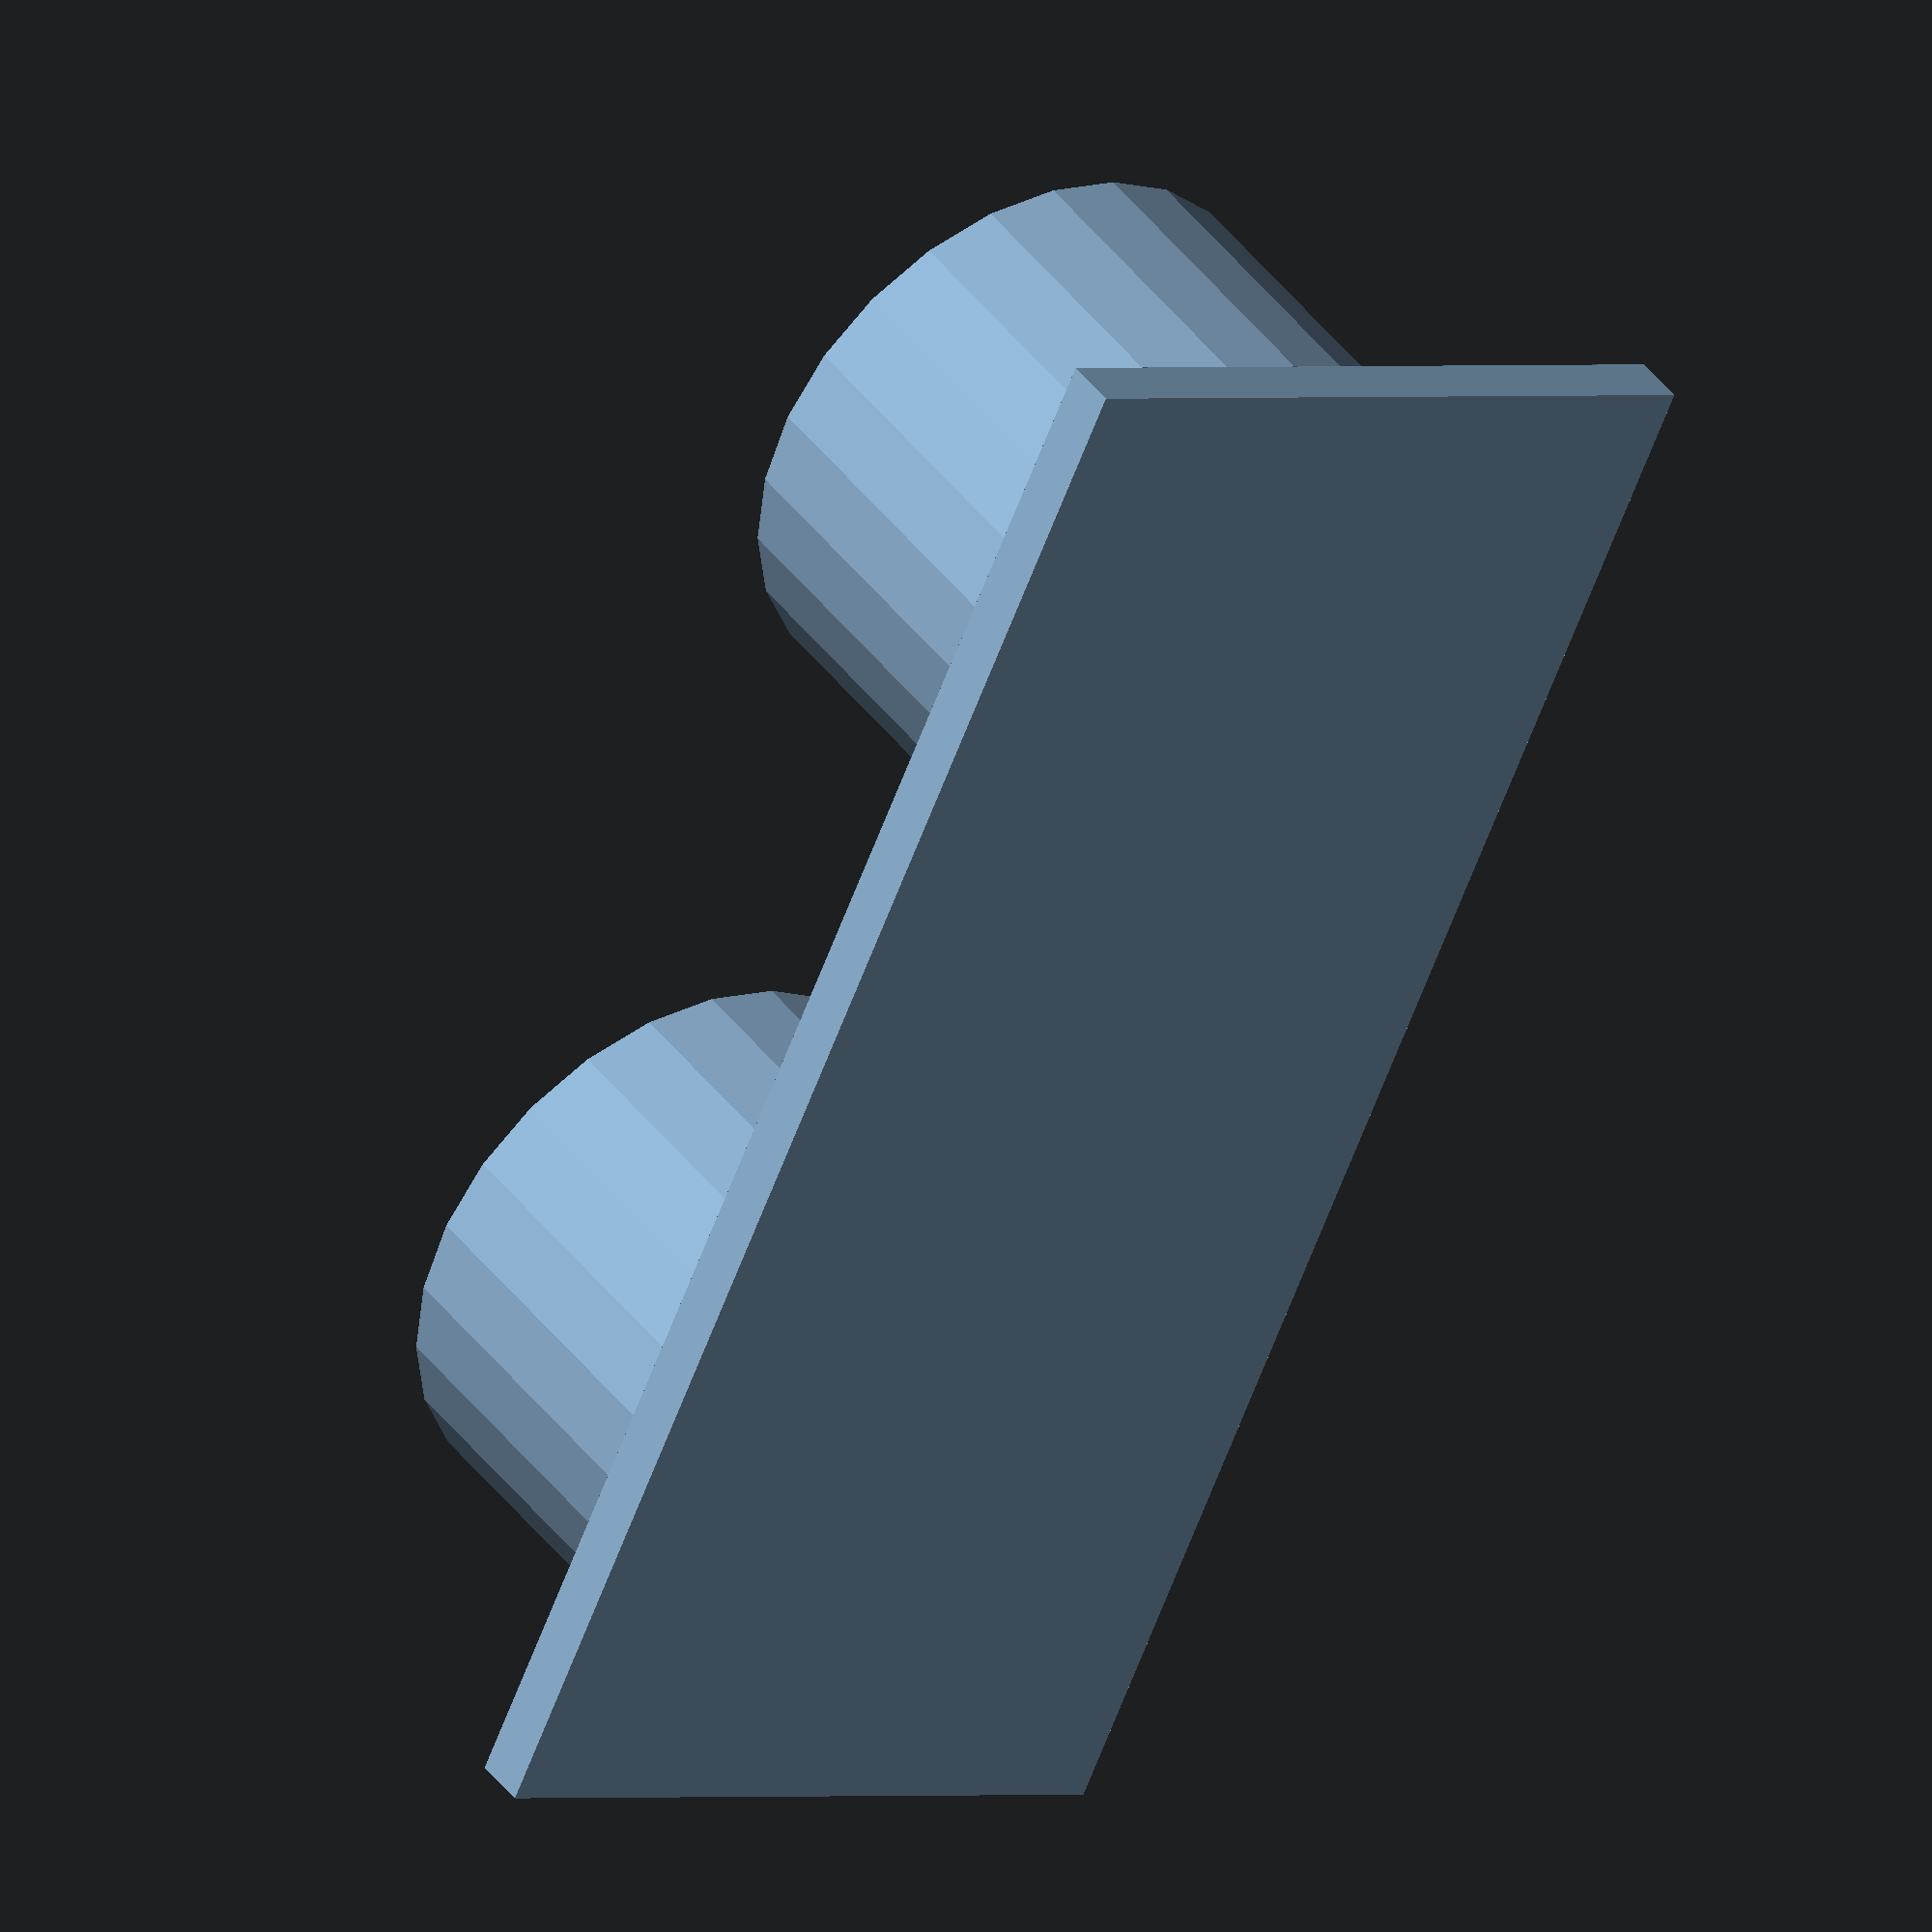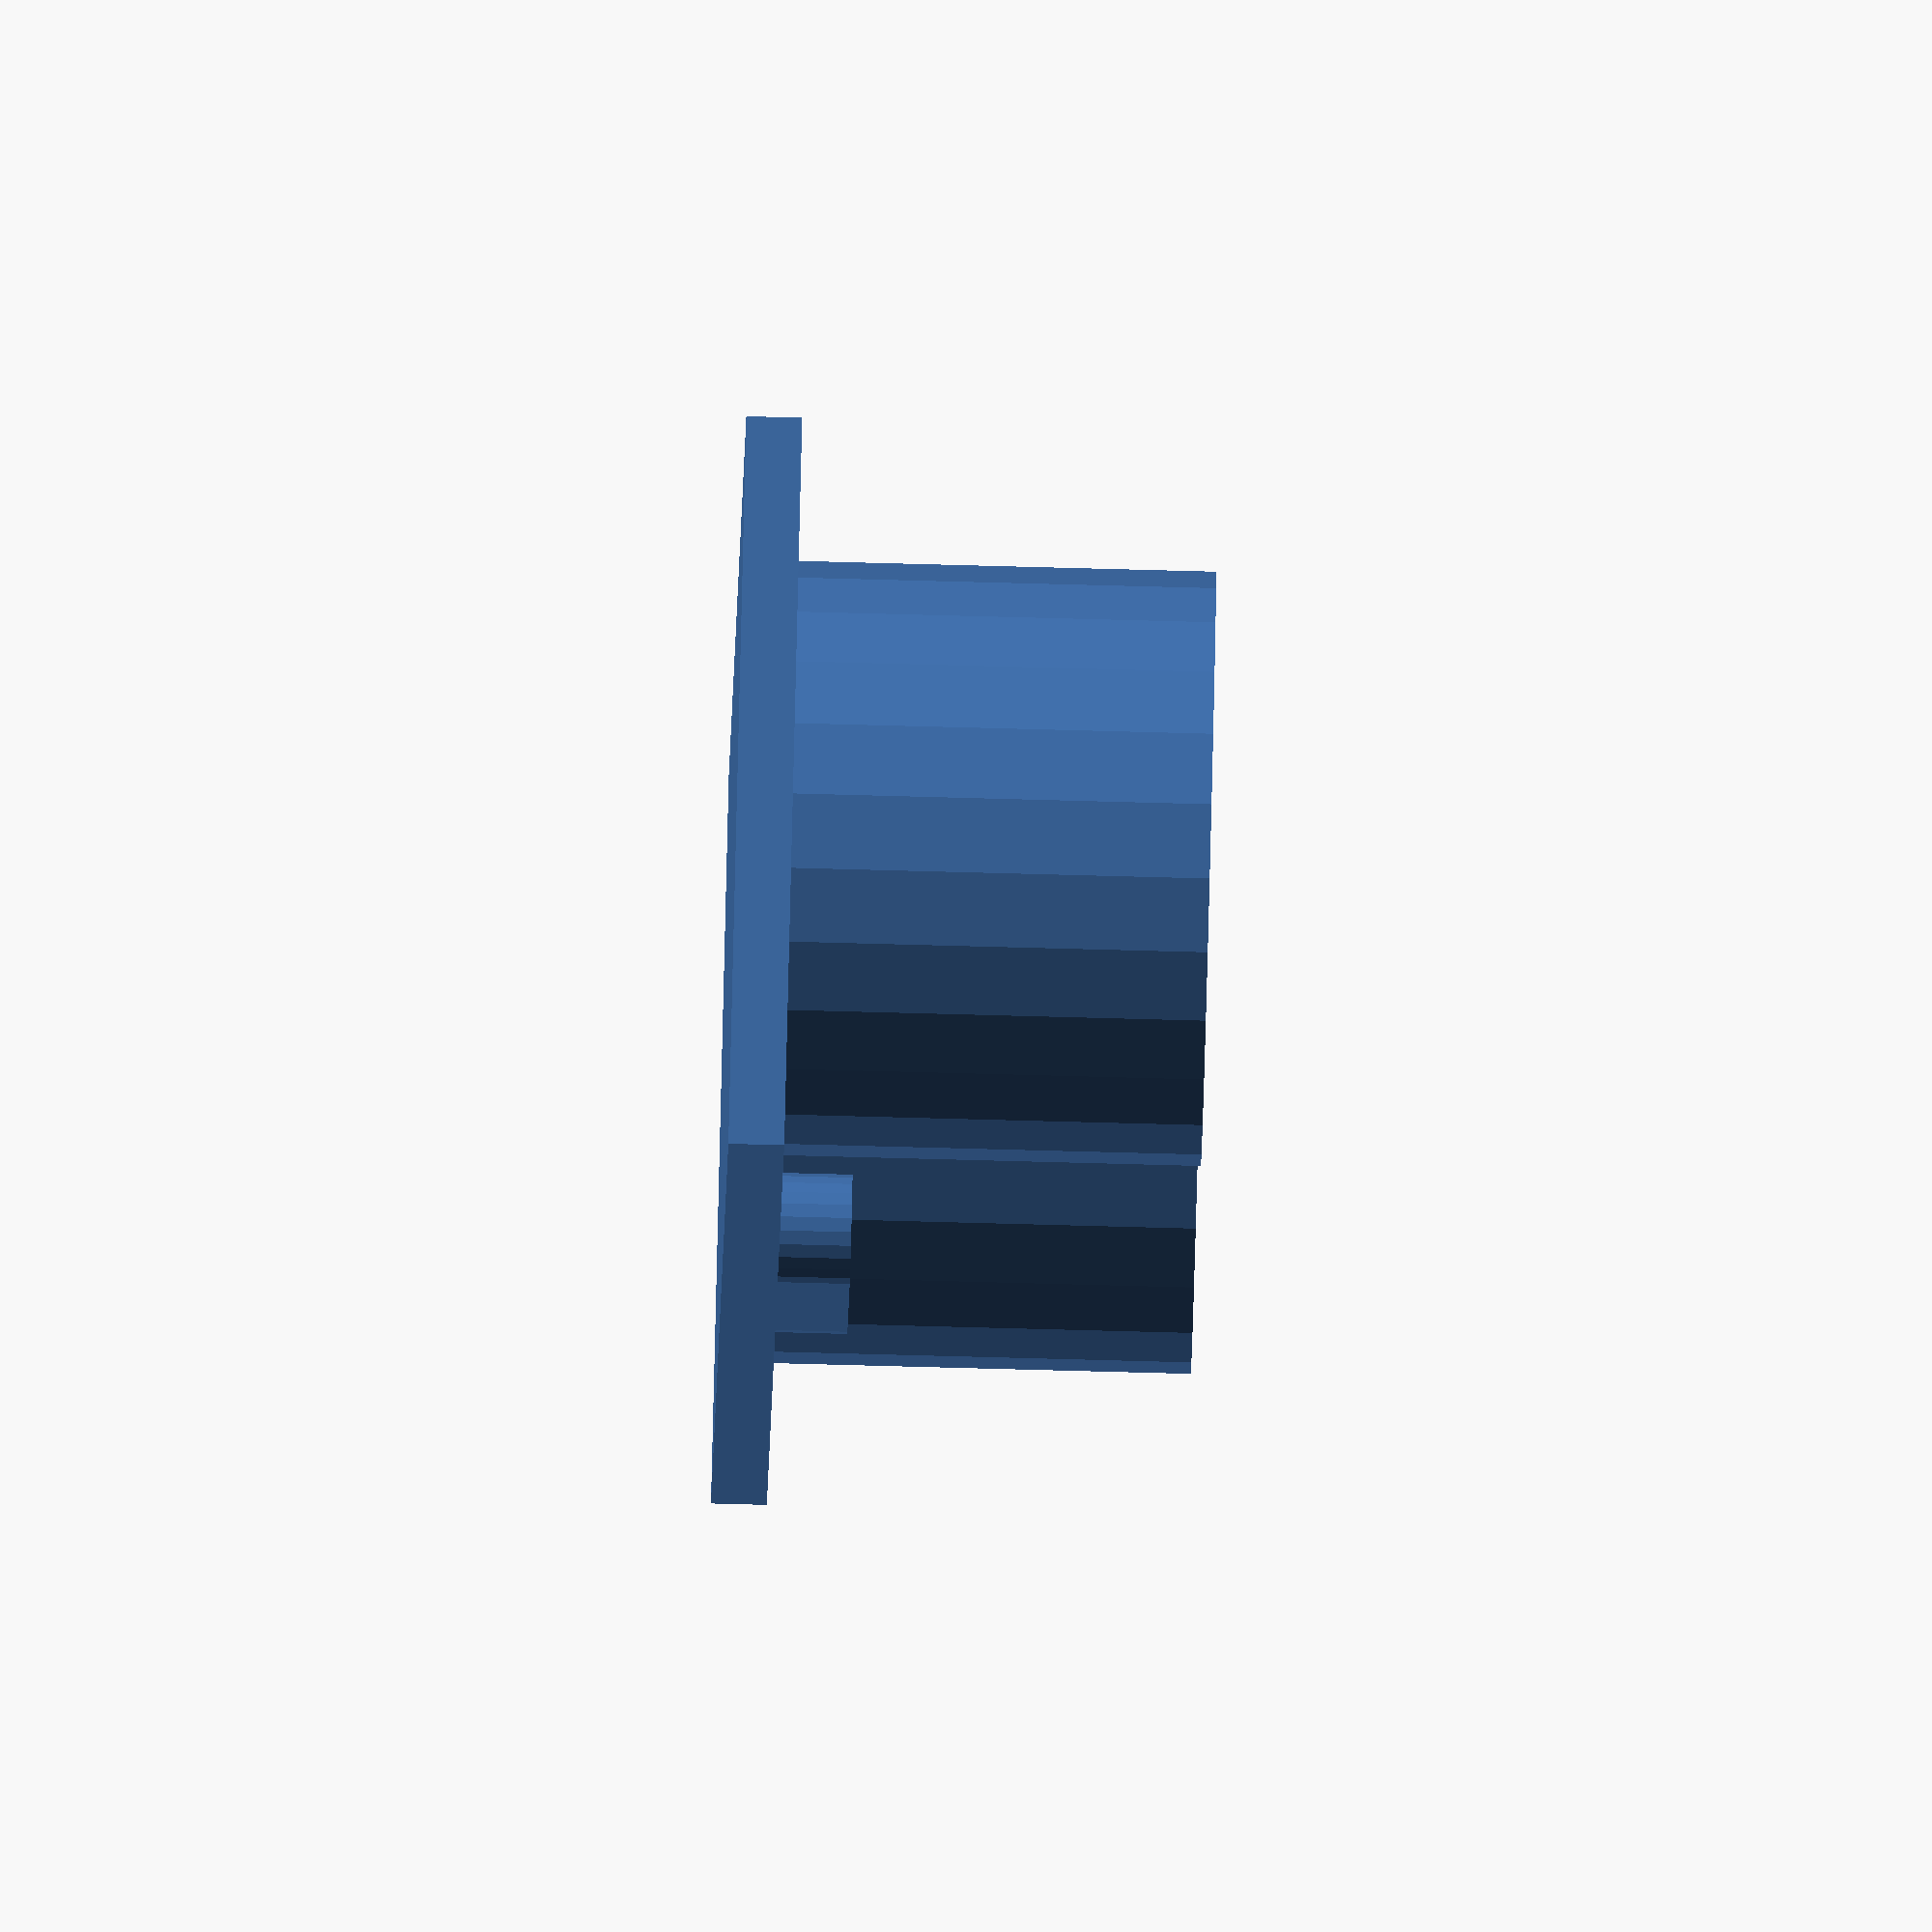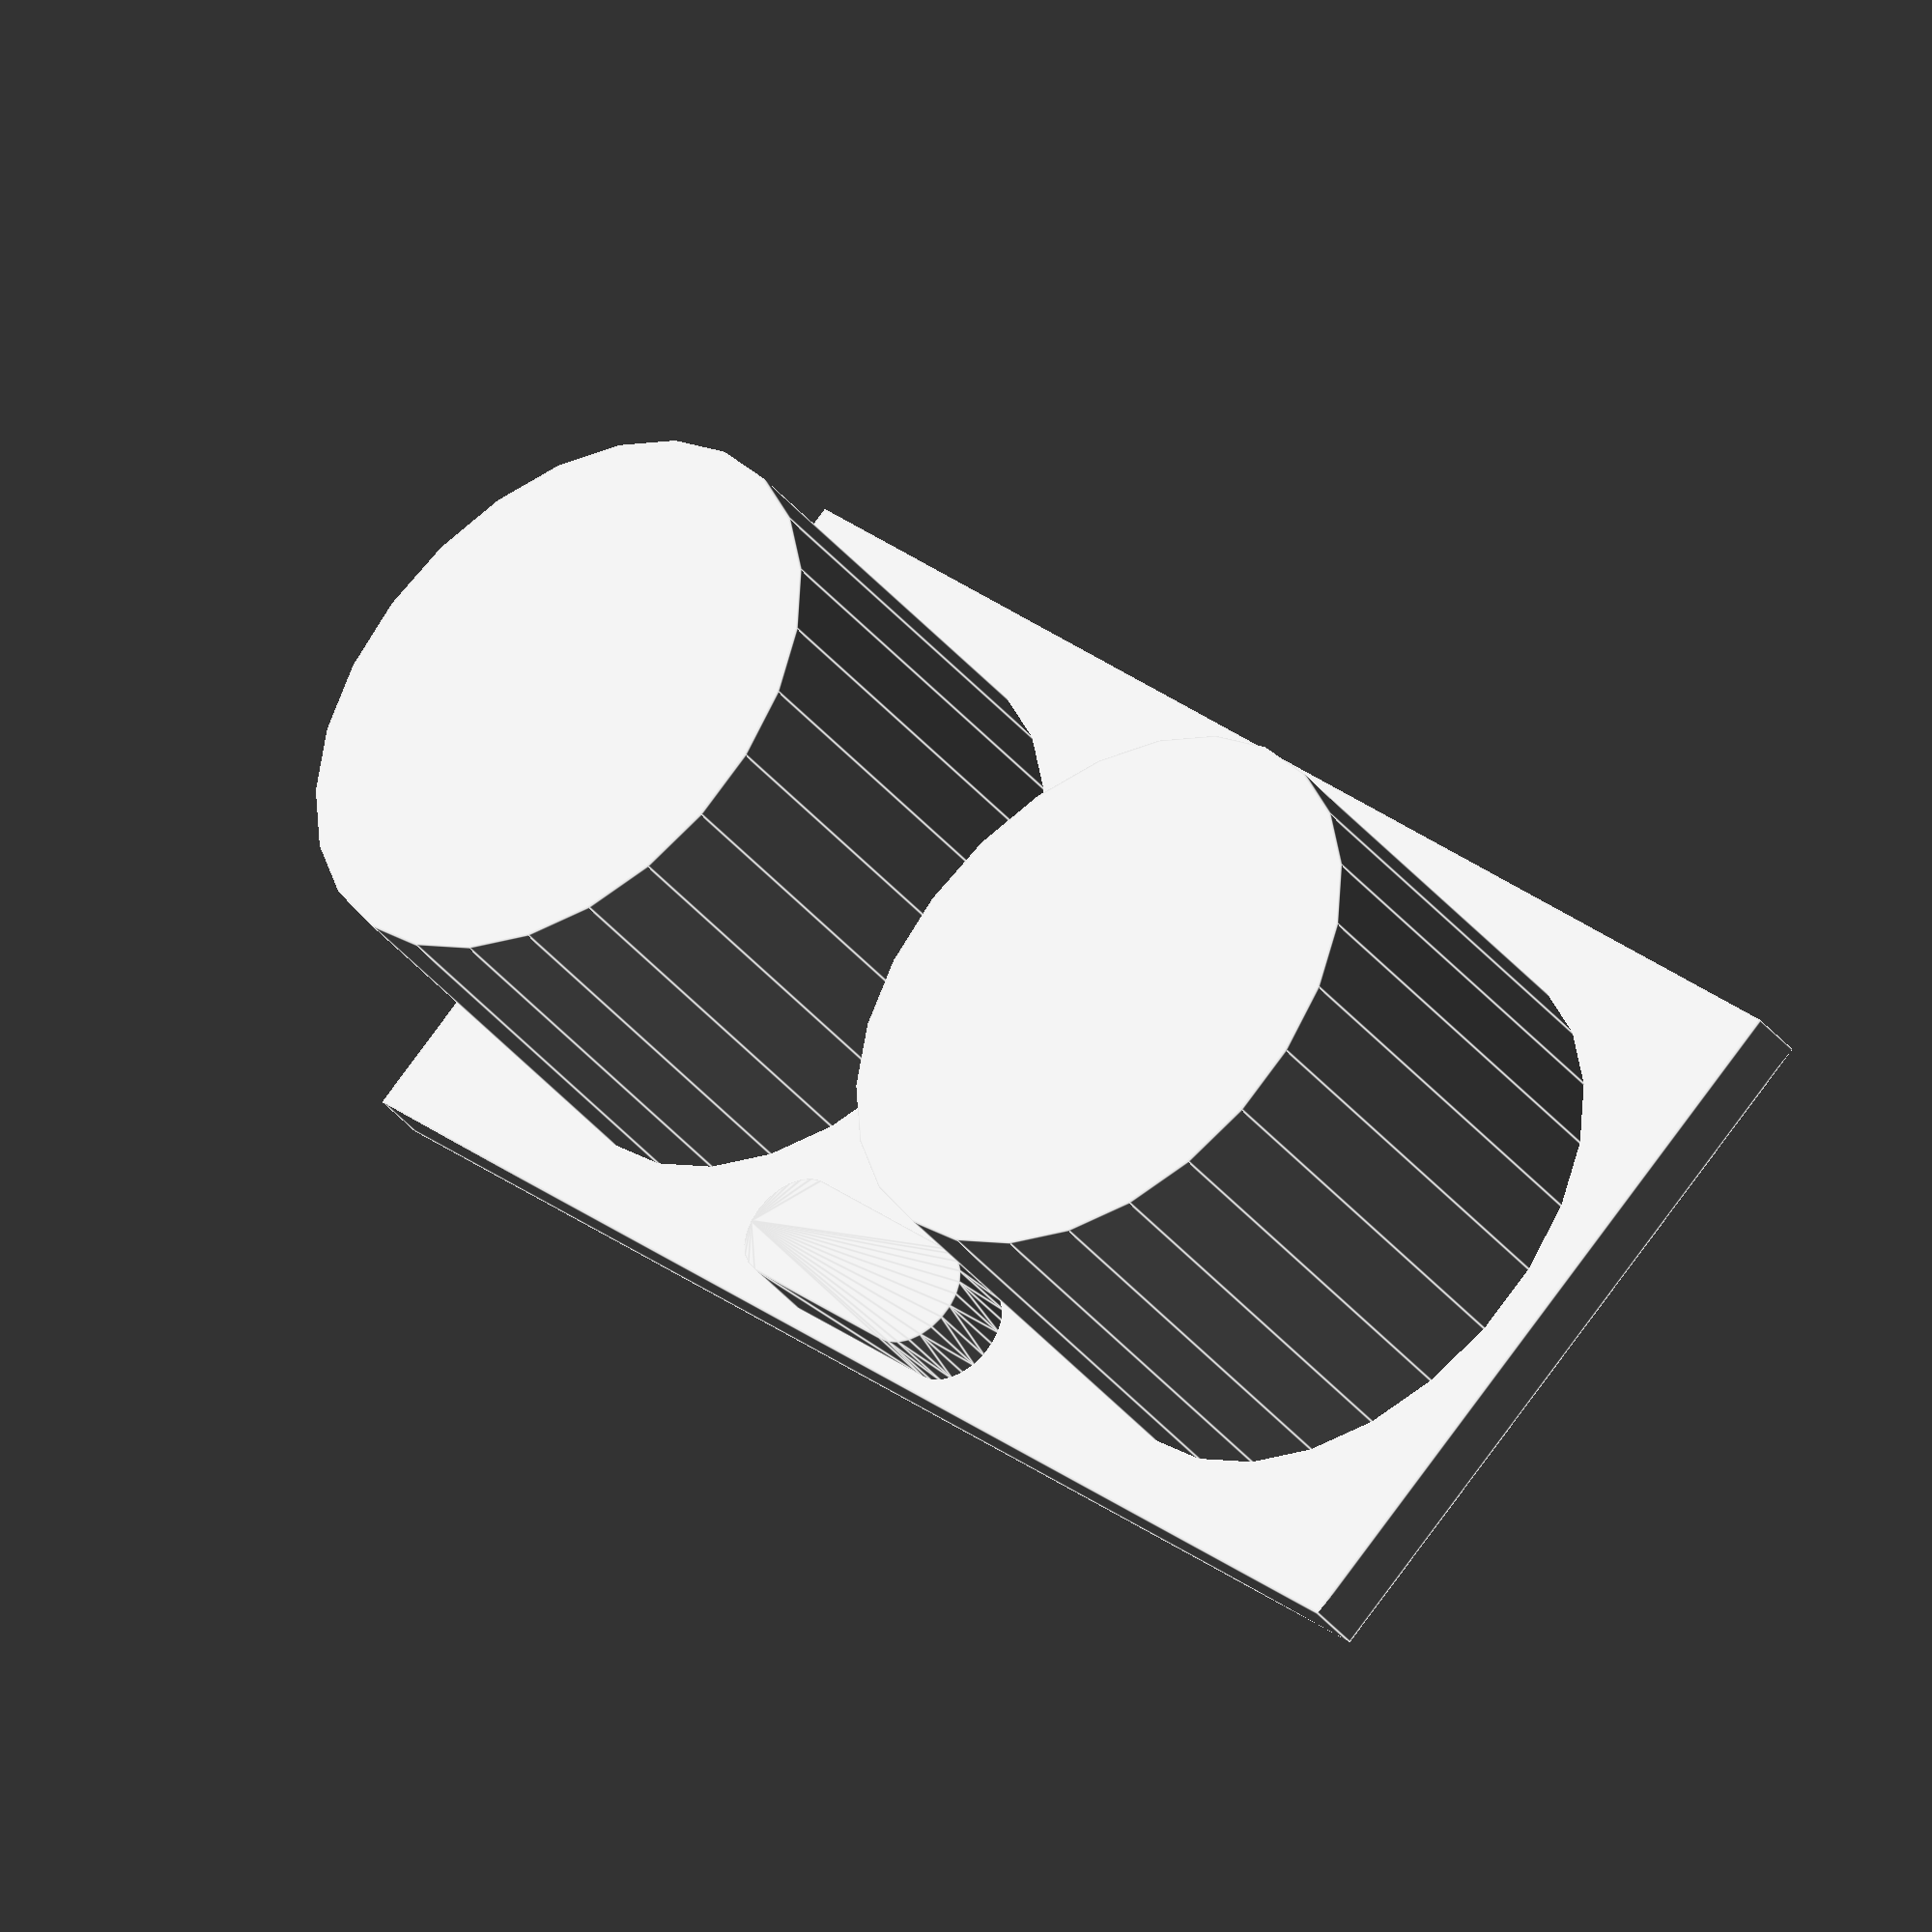
<openscad>
// NAME: HC-S04 Ultrasound Sensor
// CATEGORY: Electric
// COLOR: 2

$fn=25;

module hc_s04(){
    cube([45, 20, 1.5], center=true);
    for(i=[-1, 1])
        translate([i*-13, 0, 0])
            cylinder(d=16, h=12);

    translate([0, 8, 0])
        hull(){
            for (i=[-1, 1])
                translate([i*3, 0, 0.7])
                    cylinder(d=3, h=2);
        }
}

hc_s04();

</openscad>
<views>
elev=319.1 azim=245.2 roll=147.2 proj=o view=solid
elev=78.9 azim=113.5 roll=268.5 proj=o view=wireframe
elev=219.9 azim=46.8 roll=144.6 proj=o view=edges
</views>
